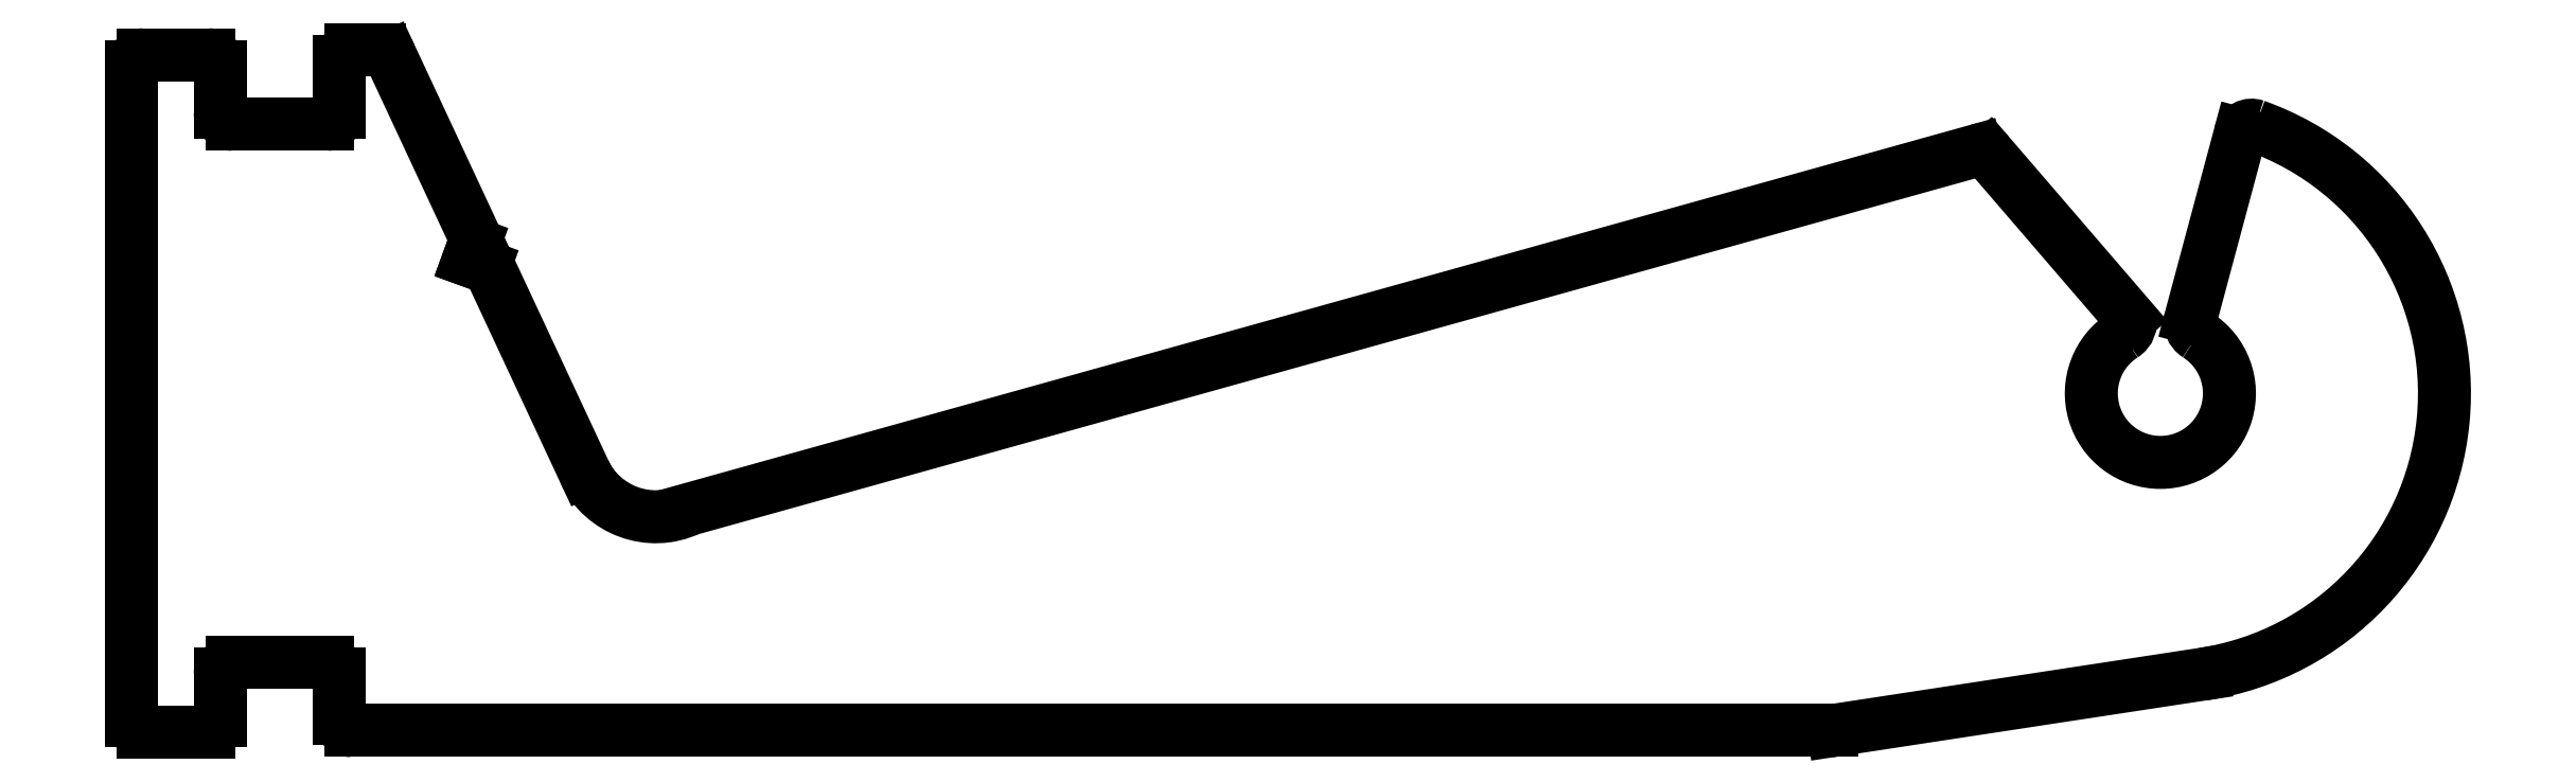
<metadata>
{"format":"dxf","ext":"dxf","renderer":"ezdxf+matplotlib","layout":"modelspace","background":"white","min_lineweight":24,"dpi":150}
</metadata>
<code>
0
SECTION
2
ENTITIES
0
ARC
8
0
10
49.81
20
26.54
30
0
40
0.3
50
0
51
90
0
LINE
8
0
10
50.11
20
25.42
30
0
11
50.11
21
26.54
31
0
0
LINE
8
0
10
49.81
20
26.84
30
0
11
47.39
21
26.84
31
0
0
ARC
8
0
10
50.41
20
25.42
30
0
40
0.3
50
180
51
270
0
ARC
8
0
10
47.39
20
26.54
30
0
40
0.3
50
90
51
180
0
LINE
8
0
10
87.94
20
25.12
30
0
11
50.41
21
25.12
31
0
0
LINE
8
0
10
47.09
20
26.54
30
0
11
47.09
21
25.38
31
0
0
ARC
8
0
10
87.94
20
25.42
30
0
40
0.3
50
270
51
278.7
0
ARC
8
0
10
46.79
20
25.38
30
0
40
0.3
50
270
51
0
0
LINE
8
0
10
87.98
20
25.12
30
0
11
97.35
21
26.55
31
0
0
LINE
8
0
10
46.79
20
25.08
30
0
11
45.15
21
25.08
31
0
0
ARC
8
0
10
96.27
20
33.67
30
0
40
7.2
50
278.7
51
70.43
0
ARC
8
0
10
45.15
20
25.38
30
0
40
0.3
50
180
51
270
0
ARC
8
0
10
98.58
20
40.17
30
0
40
0.3
50
70.43
51
165
0
LINE
8
0
10
44.85
20
25.38
30
0
11
44.85
21
41.95
31
0
0
LINE
8
0
10
97.04
20
35.58
30
0
11
98.29
21
40.25
31
0
0
ARC
8
0
10
45.15
20
41.95
30
0
40
0.3
50
90
51
180
0
ARC
8
0
10
97.43
20
35.48
30
0
40
0.4
50
165
51
237.4
0
LINE
8
0
10
45.15
20
42.25
30
0
11
46.79
21
42.25
31
0
0
ARC
8
0
10
96.27
20
33.67
30
0
40
1.75
50
122.6
51
57.4
0
ARC
8
0
10
46.79
20
41.95
30
0
40
0.3
50
0
51
90
0
ARC
8
0
10
95.11
20
35.48
30
0
40
0.4
50
302.6
51
15
0
LINE
8
0
10
47.09
20
41.95
30
0
11
47.09
21
40.79
31
0
0
LINE
8
0
10
91.93
20
39.73
30
0
11
95.5
21
35.58
31
0
0
ARC
8
0
10
47.39
20
40.79
30
0
40
0.3
50
180
51
270
0
ARC
8
0
10
91.7
20
39.54
30
0
40
0.3
50
40.71
51
105.6
0
LINE
8
0
10
47.39
20
40.49
30
0
11
49.81
21
40.49
31
0
0
LINE
8
0
10
58.98
20
30.73
30
0
11
91.62
21
39.83
31
0
0
ARC
8
0
10
49.81
20
40.79
30
0
40
0.3
50
270
51
0
0
ARC
8
0
10
58.13
20
32.54
30
0
40
2
50
205
51
295
0
LINE
8
0
10
50.11
20
40.79
30
0
11
50.11
21
42.08
31
0
0
LINE
8
0
10
53.97
20
36.74
30
0
11
56.32
21
31.69
31
0
0
ARC
8
0
10
50.41
20
42.08
30
0
40
0.3
50
90
51
180
0
ARC
8
0
10
53.69
20
36.61
30
0
40
0.3
50
25
51
70
0
LINE
8
0
10
50.41
20
42.38
30
0
11
51.14
21
42.38
31
0
0
LINE
8
0
10
53.38
20
37.04
30
0
11
53.8
21
36.89
31
0
0
ARC
8
0
10
51.14
20
42.08
30
0
40
0.3
50
25
51
90
0
LINE
8
0
10
53.53
20
37.46
30
0
11
53.38
21
37.04
31
0
0
LINE
8
0
10
51.42
20
42.21
30
0
11
53.52
21
37.69
31
0
0
ARC
8
0
10
53.25
20
37.56
30
0
40
0.3
50
340
51
25
0
VIEWPORT
8
0
10
4.799
20
4.022
30
0
40
17.88
41
8.993
68
     1
69
     1
0
VIEWPORT
8
VIEW_PORT
10
4.829
20
4
30
0
40
8.4
41
6.4
68
     2
69
     2
0
ENDSEC
0
EOF

</code>
